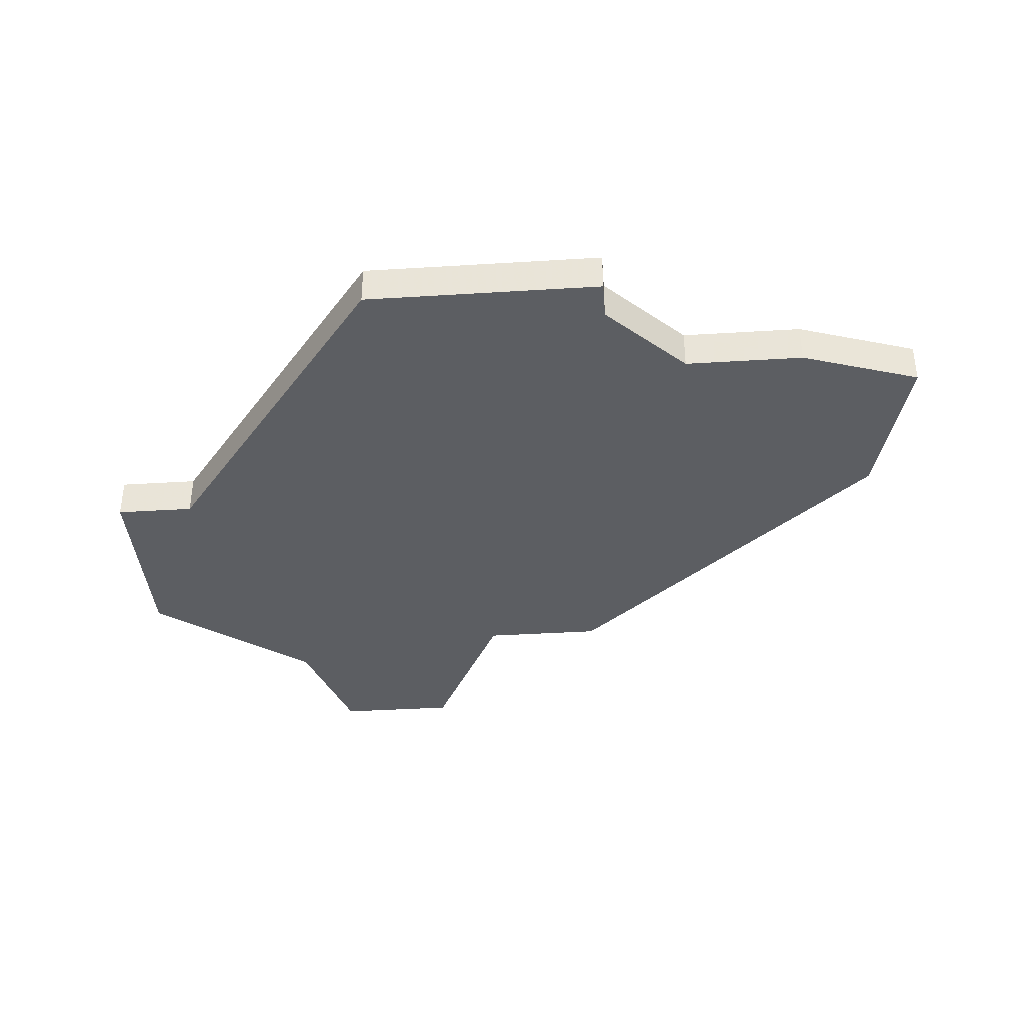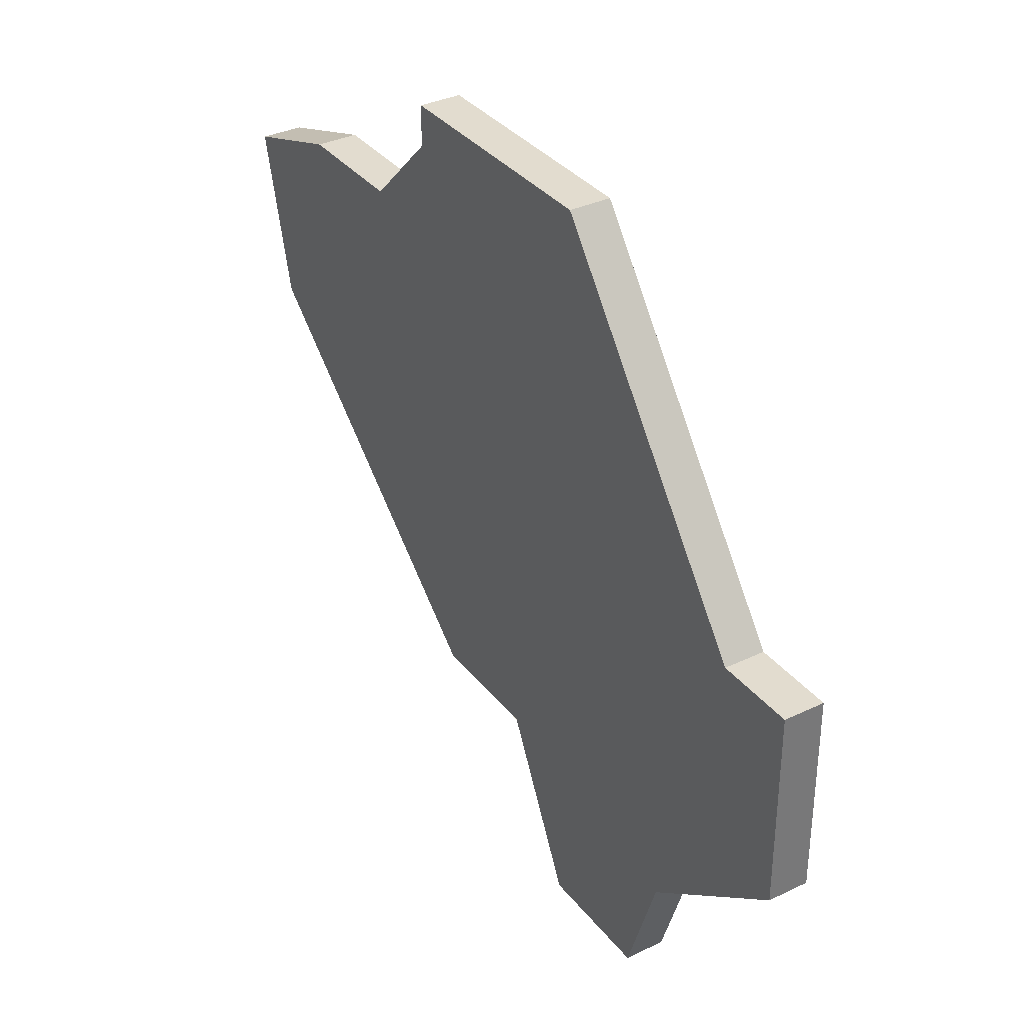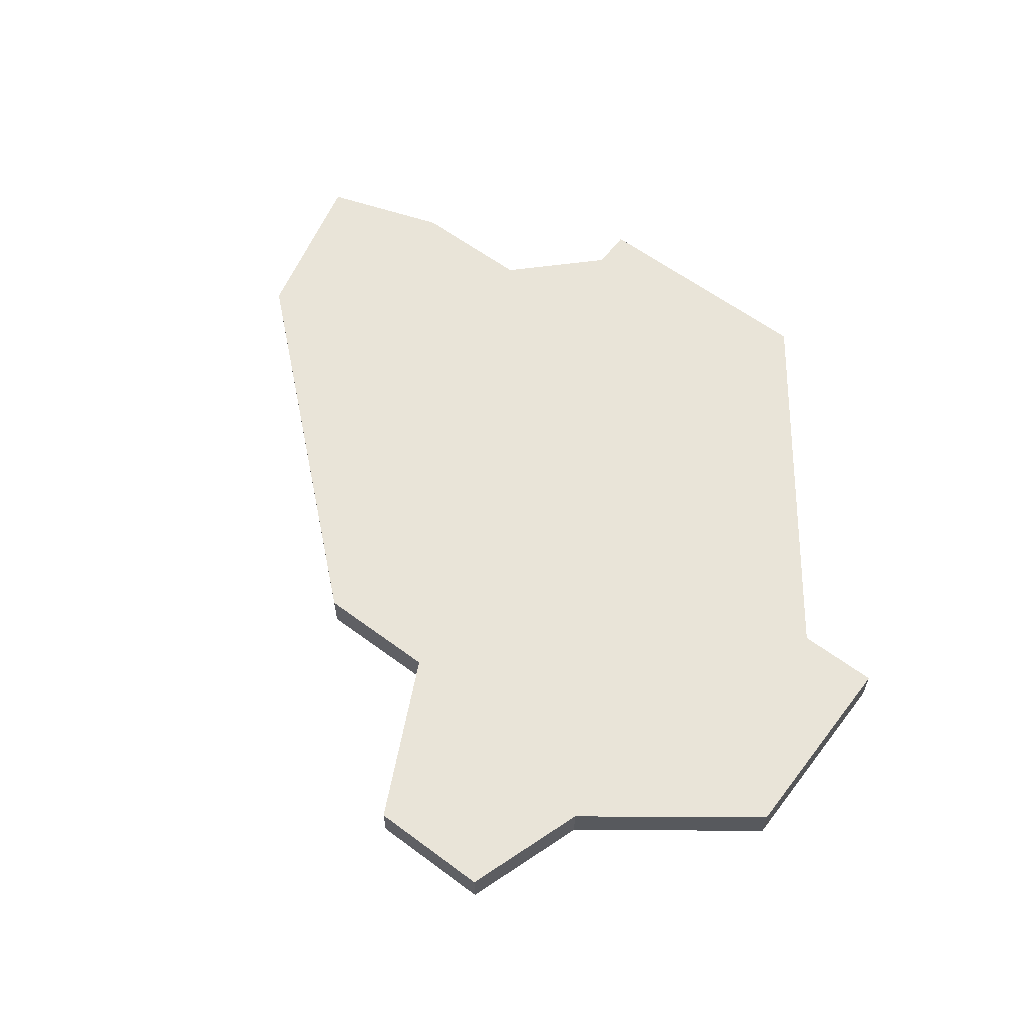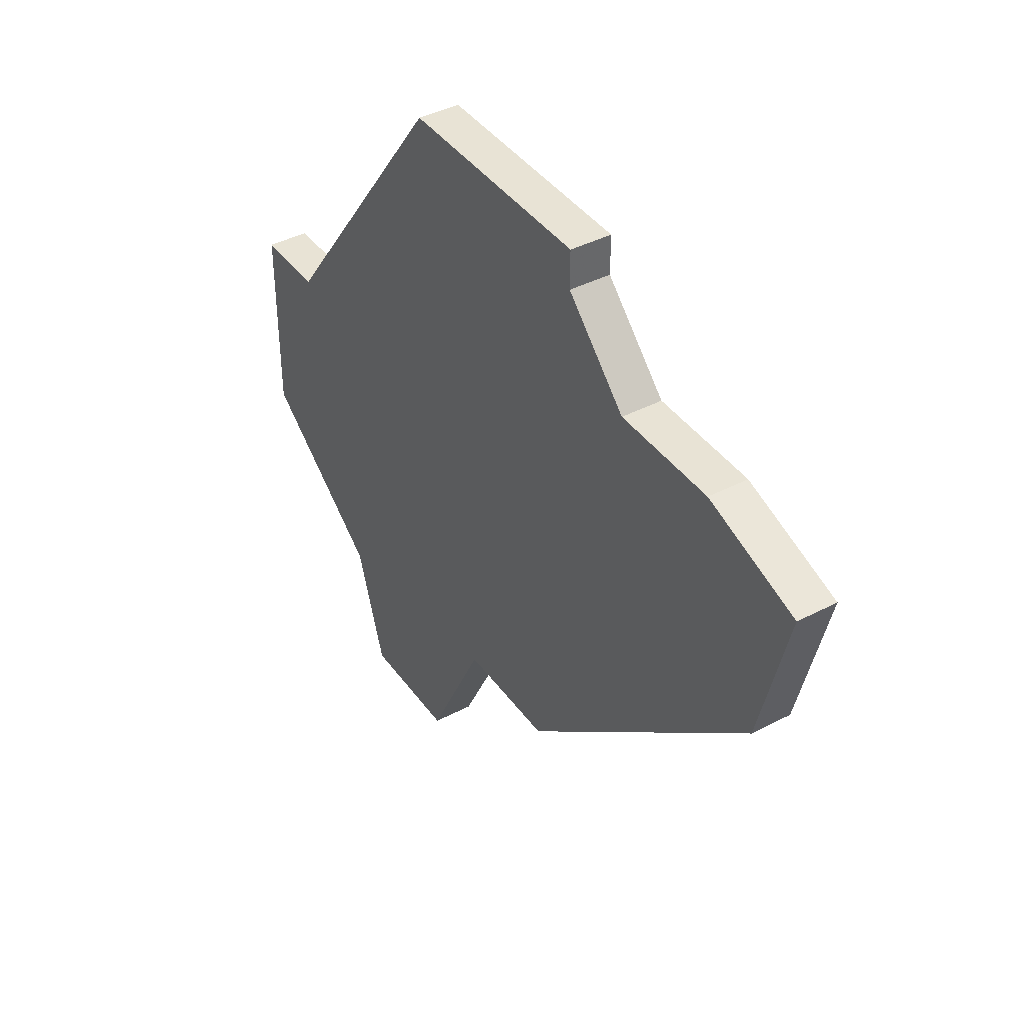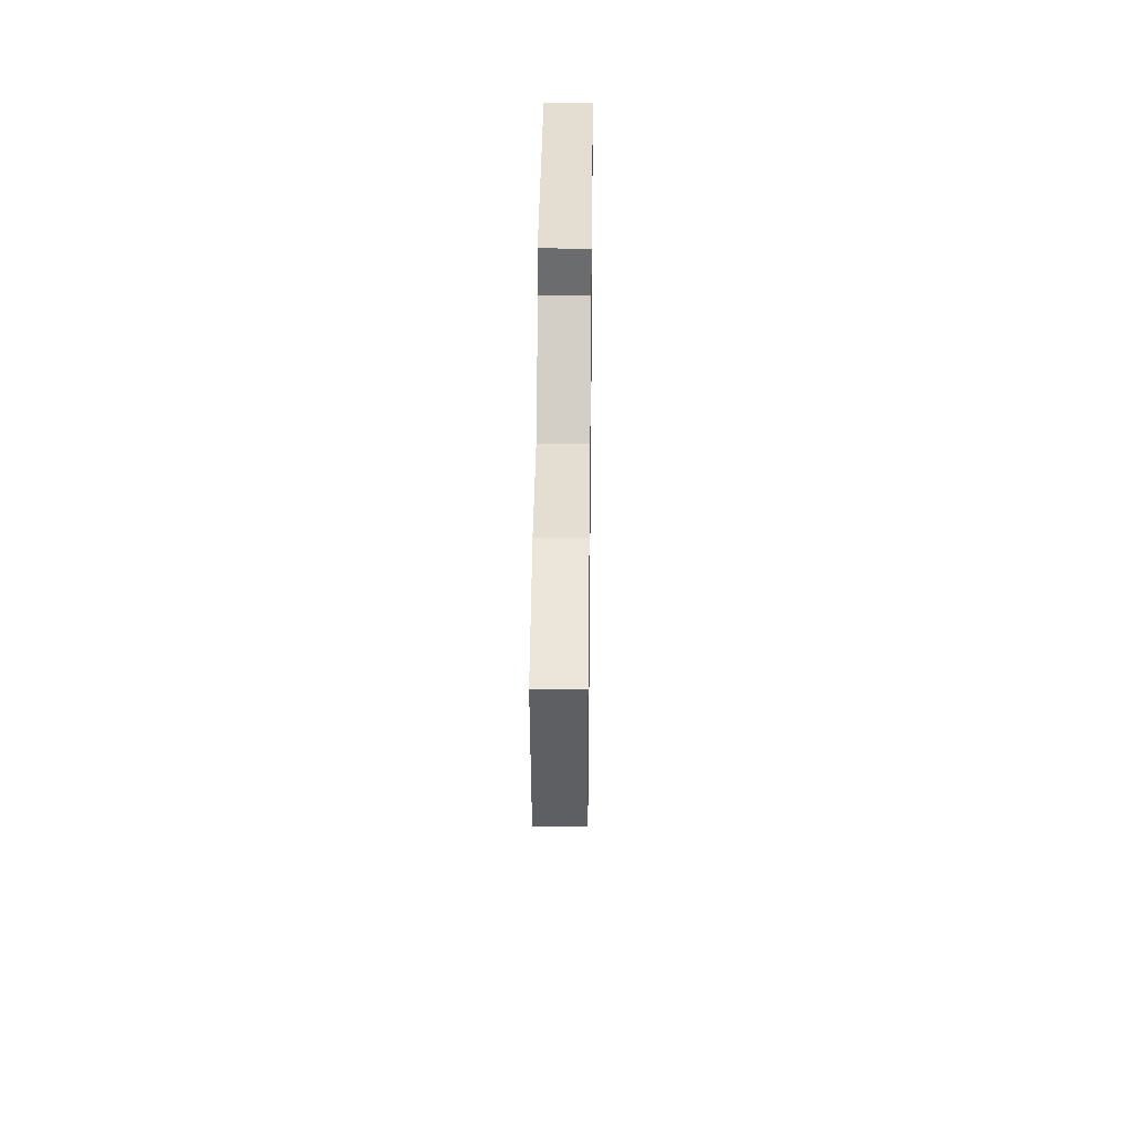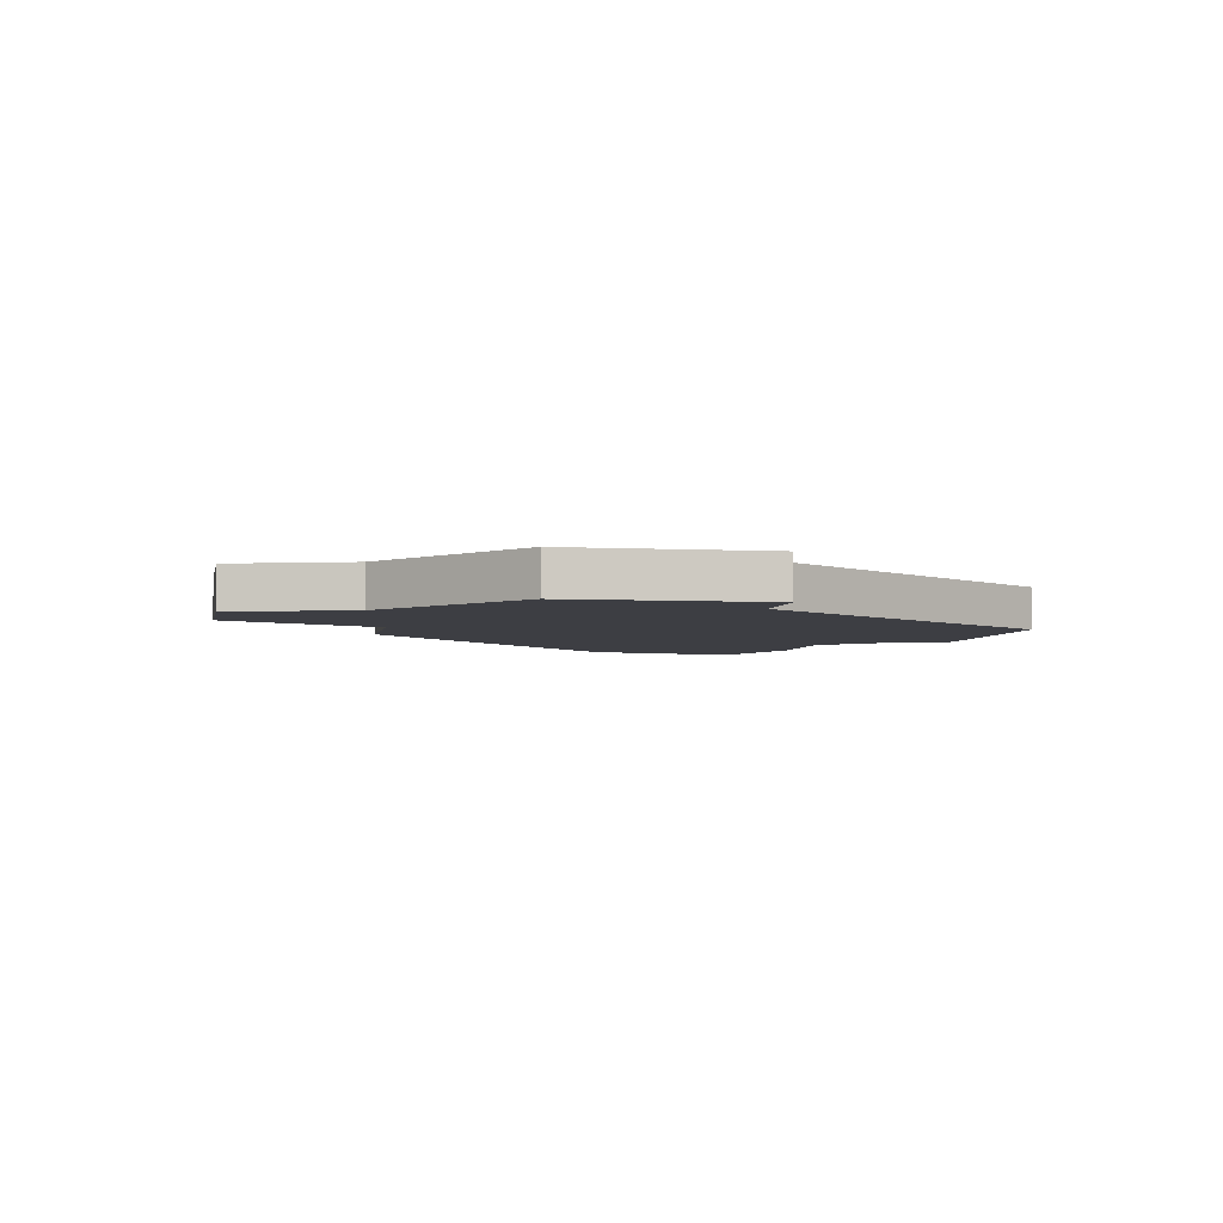
<metadata>
{"format":"obj","ext":"obj","renderer":"f3d","projection":"perspective","resolution":1024,"background":"white","views":[{"elev":-37.8,"azim":-175.5,"up":"+Z"},{"elev":34.7,"azim":57.4,"up":"+Y"},{"elev":60.5,"azim":37.2,"up":"+Z"},{"elev":41.0,"azim":-122.5,"up":"+Y"},{"elev":36.3,"azim":-89.3,"up":"+Y"},{"elev":-3.7,"azim":79.1,"up":"+Z"}]}
</metadata>
<code>
v 1291 -879 0
v 1285 -879 0
v 1285 -880 0
v 1283 -882 0
v 1280 -882 0
v 1277 -883 0
v 1278 -887 0
v 1286 -894 0
v 1289 -894 0
v 1291 -898 0
v 1294 -898 0
v 1295 -895 0
v 1299 -892 0
v 1299 -887 0
v 1297 -887 0
v 1291 -879 1
v 1285 -879 1
v 1285 -880 1
v 1283 -882 1
v 1280 -882 1
v 1277 -883 1
v 1278 -887 1
v 1286 -894 1
v 1289 -894 1
v 1291 -898 1
v 1294 -898 1
v 1295 -895 1
v 1299 -892 1
v 1299 -887 1
v 1297 -887 1
f 2 1 15
f 6 5 4
f 8 7 6
f 11 10 9
f 14 13 12
f 3 2 15
f 8 6 4
f 12 11 9
f 15 14 12
f 4 3 15
f 9 8 4
f 15 12 9
f 9 4 15
f 30 16 17
f 19 20 21
f 21 22 23
f 24 25 26
f 27 28 29
f 30 17 18
f 19 21 23
f 24 26 27
f 27 29 30
f 30 18 19
f 19 23 24
f 24 27 30
f 30 19 24
f 17 16 2
f 2 16 1
f 18 17 3
f 3 17 2
f 19 18 4
f 4 18 3
f 20 19 5
f 5 19 4
f 21 20 6
f 6 20 5
f 22 21 7
f 7 21 6
f 23 22 8
f 8 22 7
f 24 23 9
f 9 23 8
f 25 24 10
f 10 24 9
f 26 25 11
f 11 25 10
f 27 26 12
f 12 26 11
f 28 27 13
f 13 27 12
f 29 28 14
f 14 28 13
f 16 30 1
f 1 30 15
f 30 29 15
f 15 29 14

</code>
